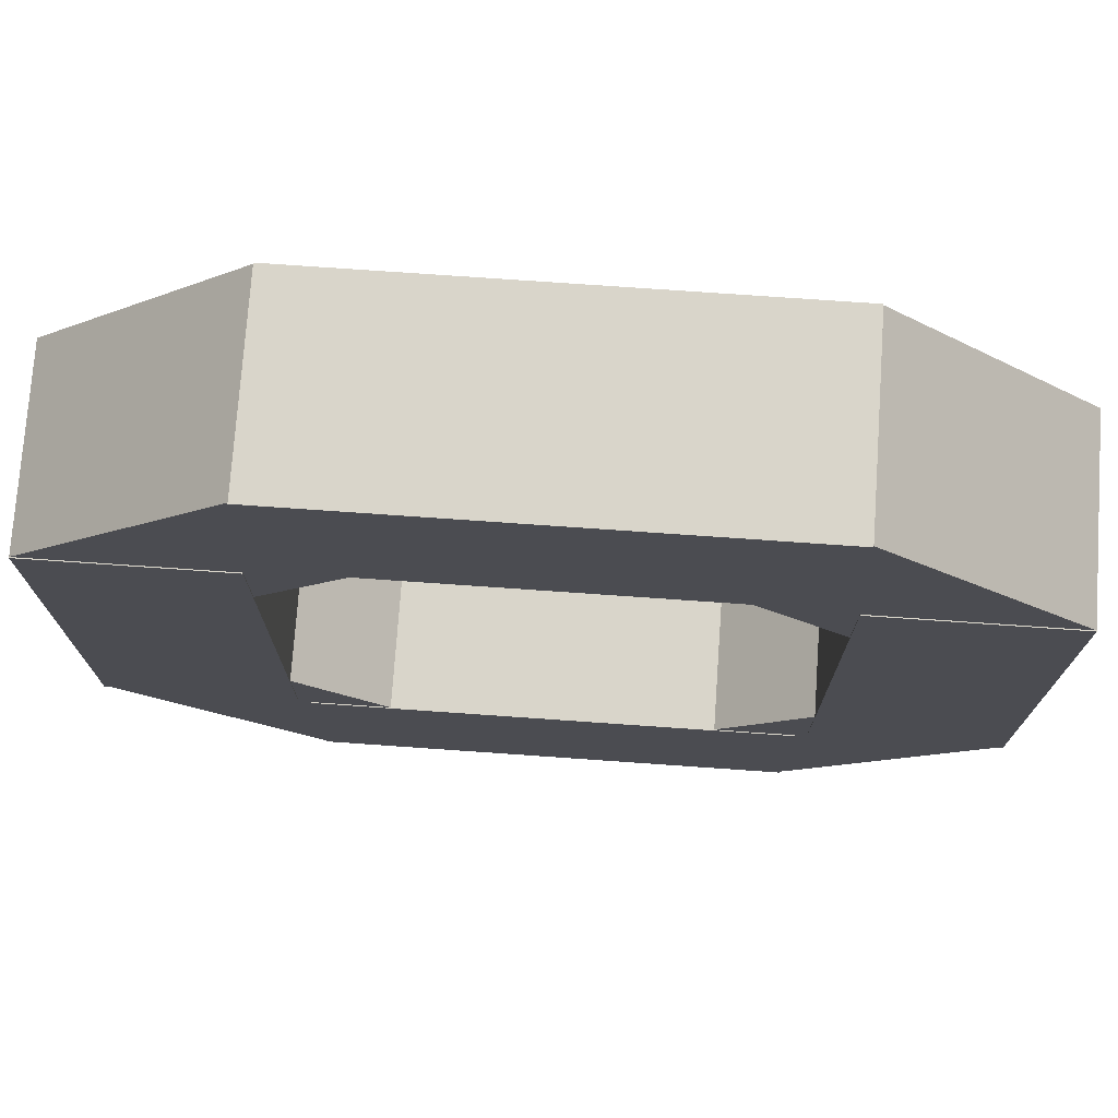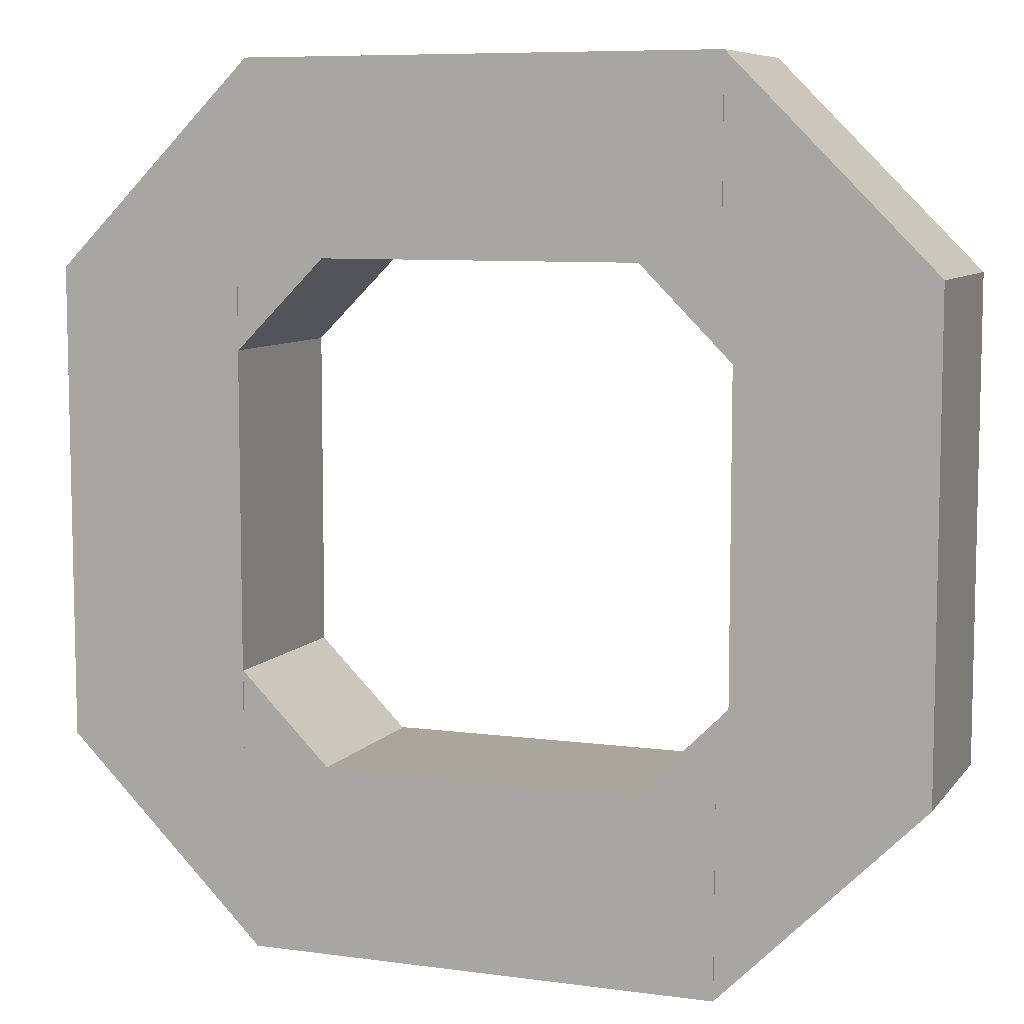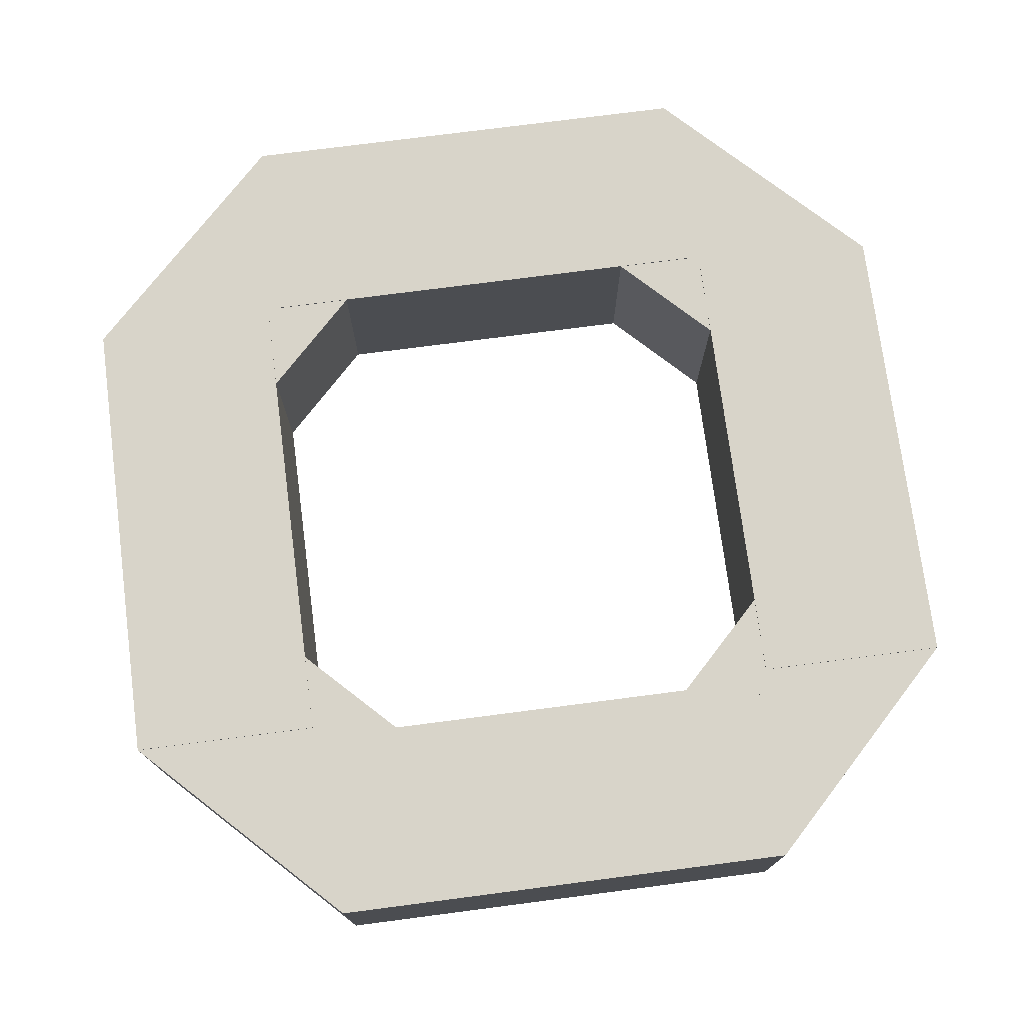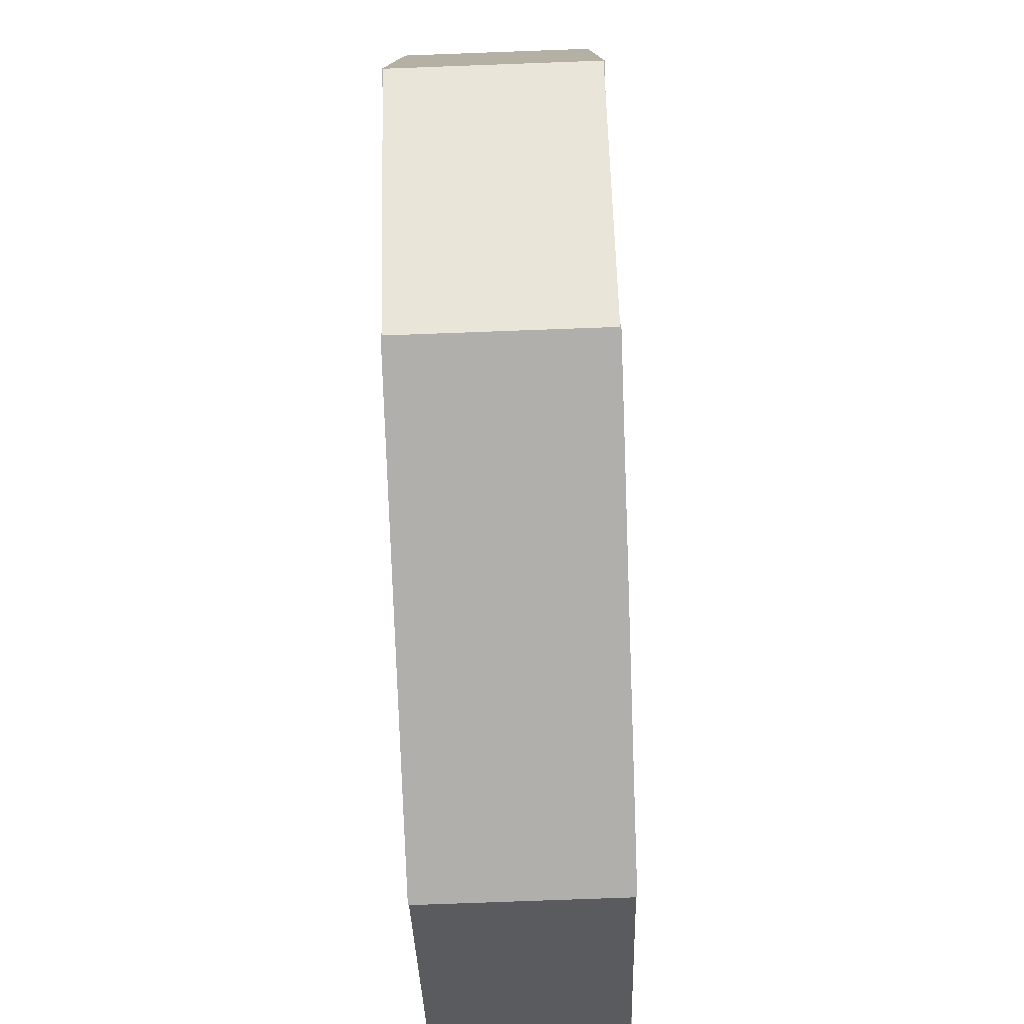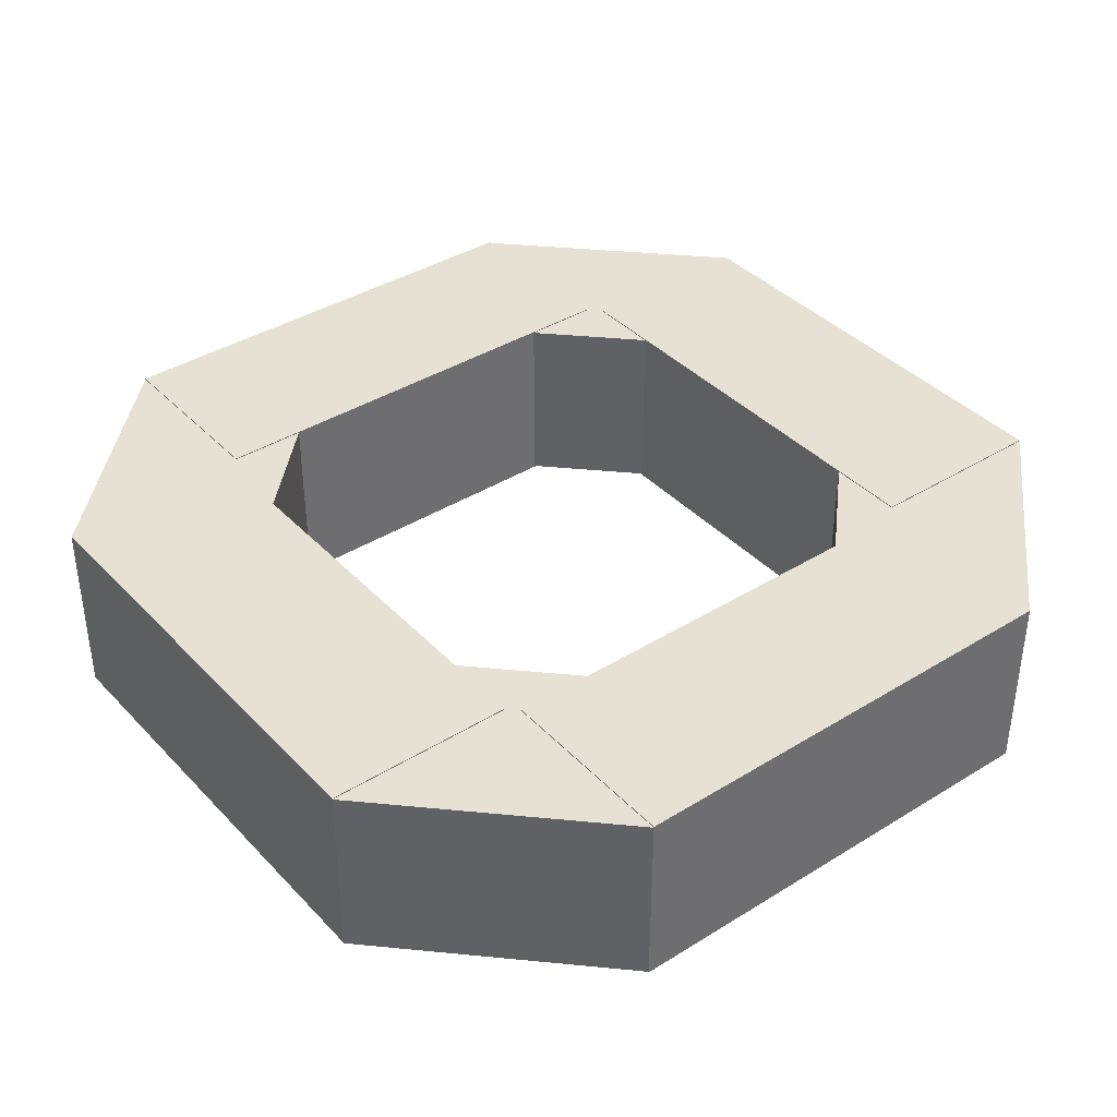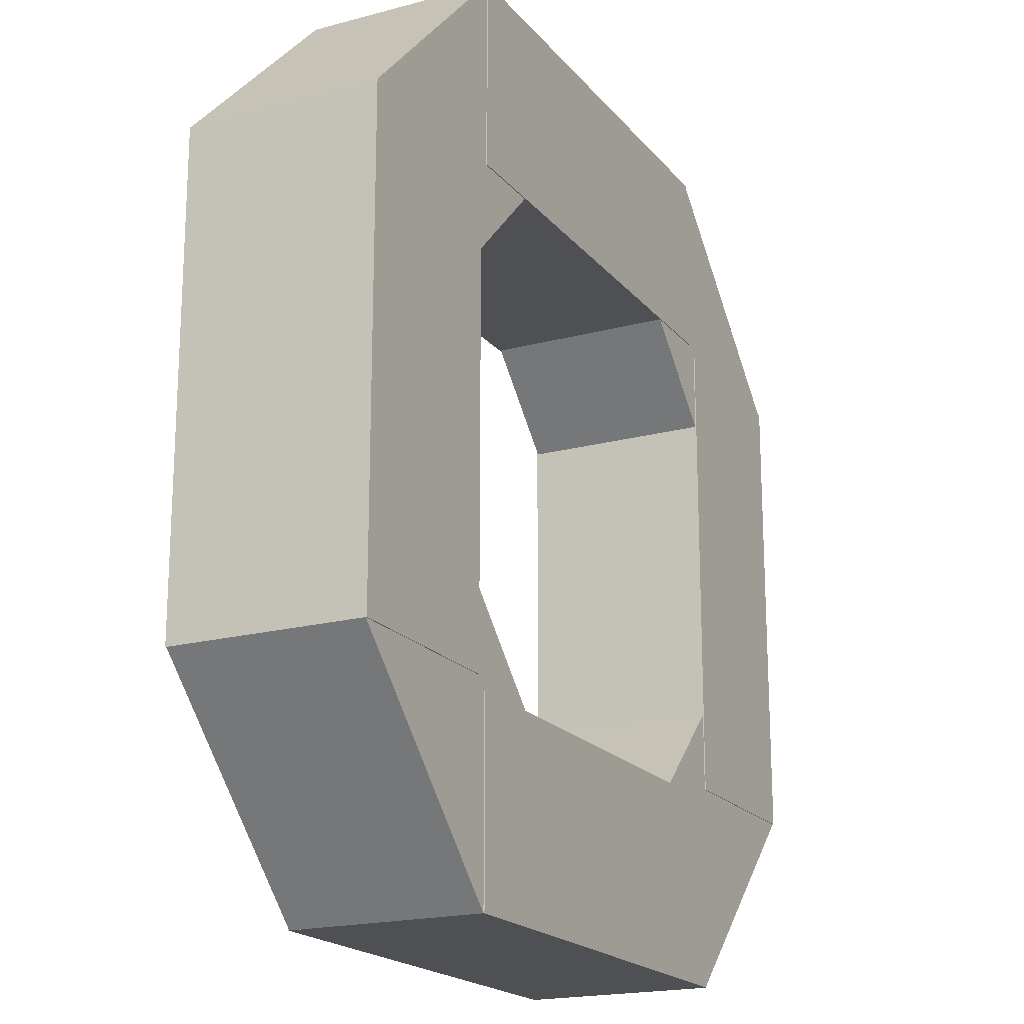
<metadata>
{"format":"obj","ext":"obj","renderer":"f3d","projection":"perspective","resolution":1024,"background":"white","views":[{"elev":74.7,"azim":4.0,"up":"+Z"},{"elev":7.9,"azim":-159.2,"up":"+Z"},{"elev":75.0,"azim":172.6,"up":"+Y"},{"elev":-78.2,"azim":-87.9,"up":"+Z"},{"elev":38.7,"azim":-128.0,"up":"+Y"},{"elev":-19.1,"azim":116.9,"up":"+Z"}]}
</metadata>
<code>
o cube
v 0.0625 0.1875 -0.125
v 0.0625 0.1875 -0.25
v 0.0625 0.0625 -0.125
v 0.0625 0.0625 -0.25
v -0.25 0.1875 -0.25
v -0.25 0.1875 -0.125
v -0.25 0.0625 -0.25
v -0.25 0.0625 -0.125
f 4 7 5 2
f 3 4 2 1
f 8 3 1 6
f 7 8 6 5
f 6 1 2 5
f 7 4 3 8
o cube
v -0.2576 0.1875 -0.1174
v -0.3826 0.1875 -0.1174
v -0.2576 0.0625 -0.1174
v -0.3826 0.0625 -0.1174
v -0.3826 0.1875 0.1951
v -0.2576 0.1875 0.1951
v -0.3826 0.0625 0.1951
v -0.2576 0.0625 0.1951
f 12 15 13 10
f 11 12 10 9
f 16 11 9 14
f 15 16 14 13
f 14 9 10 13
f 15 12 11 16
o cube
v -0.1616 0.1869 -0.1616
v -0.25 0.1869 -0.25
v -0.1616 0.06313 -0.1616
v -0.25 0.06313 -0.25
v -0.3826 0.1869 -0.1174
v -0.2942 0.1869 -0.02903
v -0.3826 0.06313 -0.1174
v -0.2942 0.06313 -0.02903
f 20 23 21 18
f 19 20 18 17
f 24 19 17 22
f 23 24 22 21
f 22 17 18 21
f 23 20 19 24
o cube
v 0.0625 0.1875 0.3277
v 0.0625 0.1875 0.2027
v 0.0625 0.0625 0.3277
v 0.0625 0.0625 0.2027
v -0.25 0.1875 0.2027
v -0.25 0.1875 0.3277
v -0.25 0.0625 0.2027
v -0.25 0.0625 0.3277
f 28 31 29 26
f 27 28 26 25
f 32 27 25 30
f 31 32 30 29
f 30 25 26 29
f 31 28 27 32
o cube
v 0.1951 0.1869 0.1951
v 0.1067 0.1869 0.1067
v 0.1951 0.06313 0.1951
v 0.1067 0.06313 0.1067
v -0.02589 0.1869 0.2393
v 0.0625 0.1869 0.3277
v -0.02589 0.06313 0.2393
v 0.0625 0.06313 0.3277
f 36 39 37 34
f 35 36 34 33
f 40 35 33 38
f 39 40 38 37
f 38 33 34 37
f 39 36 35 40
o cube
v 0.1951 0.1875 -0.1174
v 0.07008 0.1875 -0.1174
v 0.1951 0.0625 -0.1174
v 0.07008 0.0625 -0.1174
v 0.07008 0.1875 0.1951
v 0.1951 0.1875 0.1951
v 0.07008 0.0625 0.1951
v 0.1951 0.0625 0.1951
f 44 47 45 42
f 43 44 42 41
f 48 43 41 46
f 47 48 46 45
f 46 41 42 45
f 47 44 43 48
o cube
v 0.1067 0.1869 -0.02903
v 0.1951 0.1869 -0.1174
v 0.1067 0.06313 -0.02903
v 0.1951 0.06313 -0.1174
v 0.0625 0.1869 -0.25
v -0.02589 0.1869 -0.1616
v 0.0625 0.06313 -0.25
v -0.02589 0.06313 -0.1616
f 52 55 53 50
f 51 52 50 49
f 56 51 49 54
f 55 56 54 53
f 54 49 50 53
f 55 52 51 56
o cube
v -0.25 0.1869 0.3277
v -0.1616 0.1869 0.2393
v -0.25 0.06313 0.3277
v -0.1616 0.06313 0.2393
v -0.2942 0.1869 0.1067
v -0.3826 0.1869 0.1951
v -0.2942 0.06313 0.1067
v -0.3826 0.06313 0.1951
f 60 63 61 58
f 59 60 58 57
f 64 59 57 62
f 63 64 62 61
f 62 57 58 61
f 63 60 59 64

</code>
